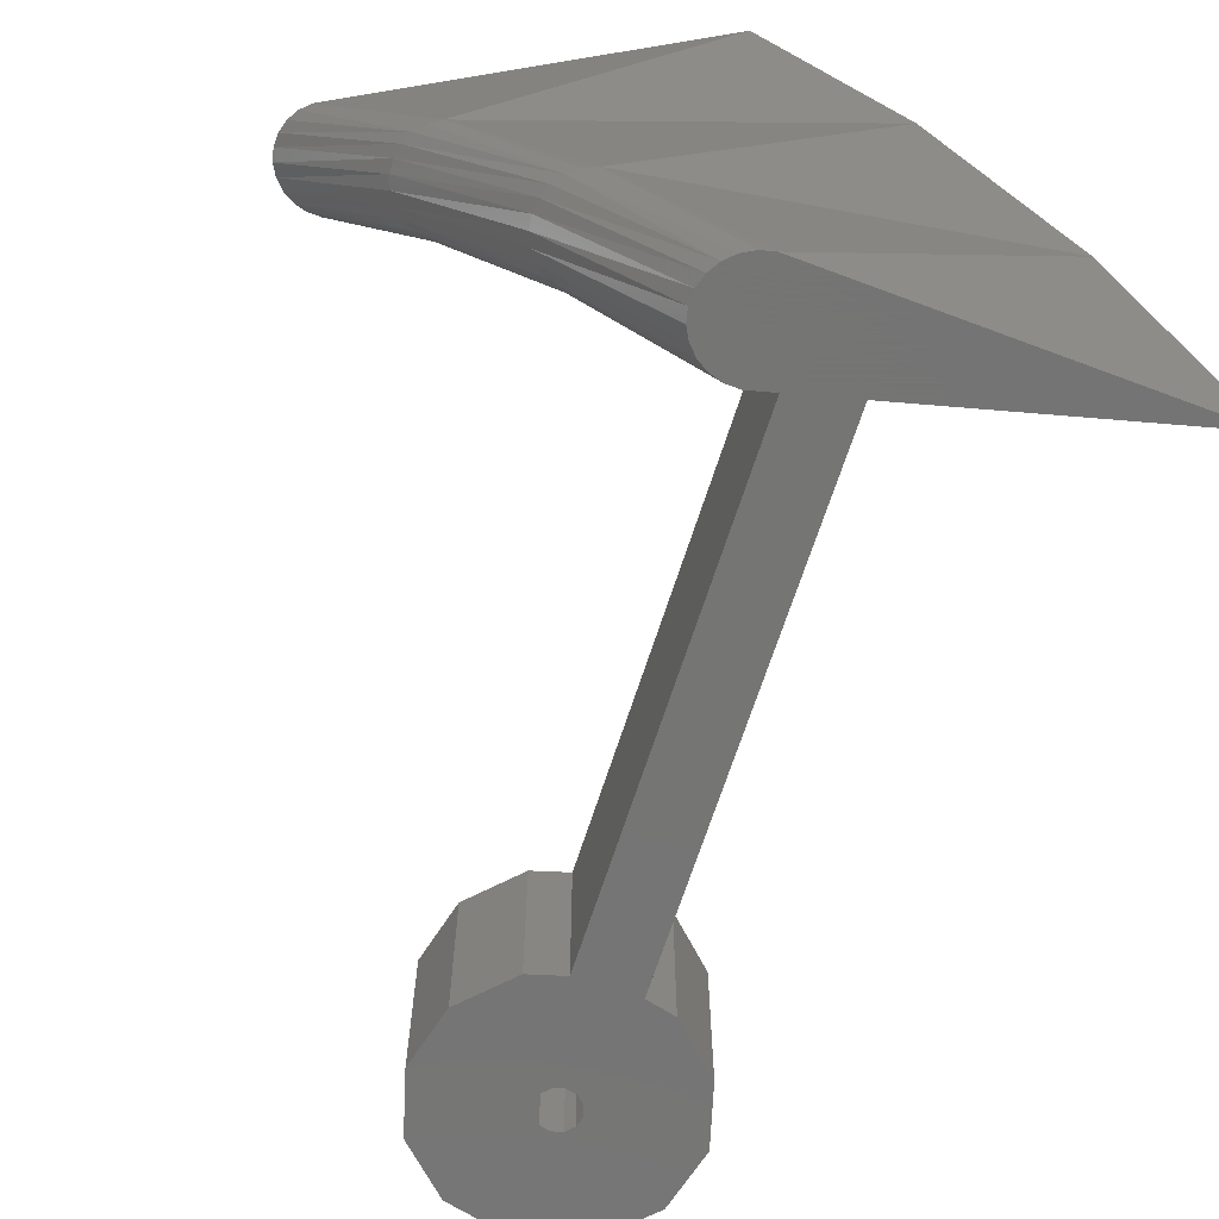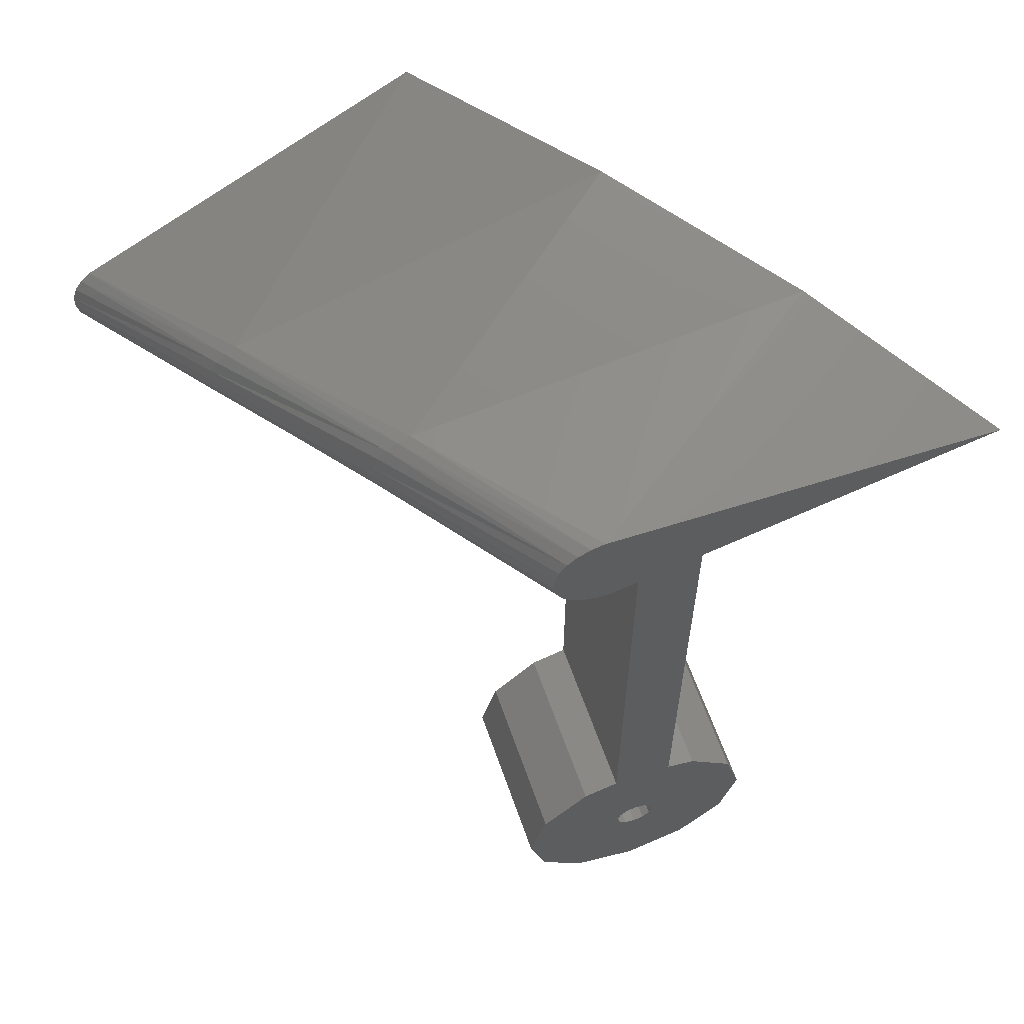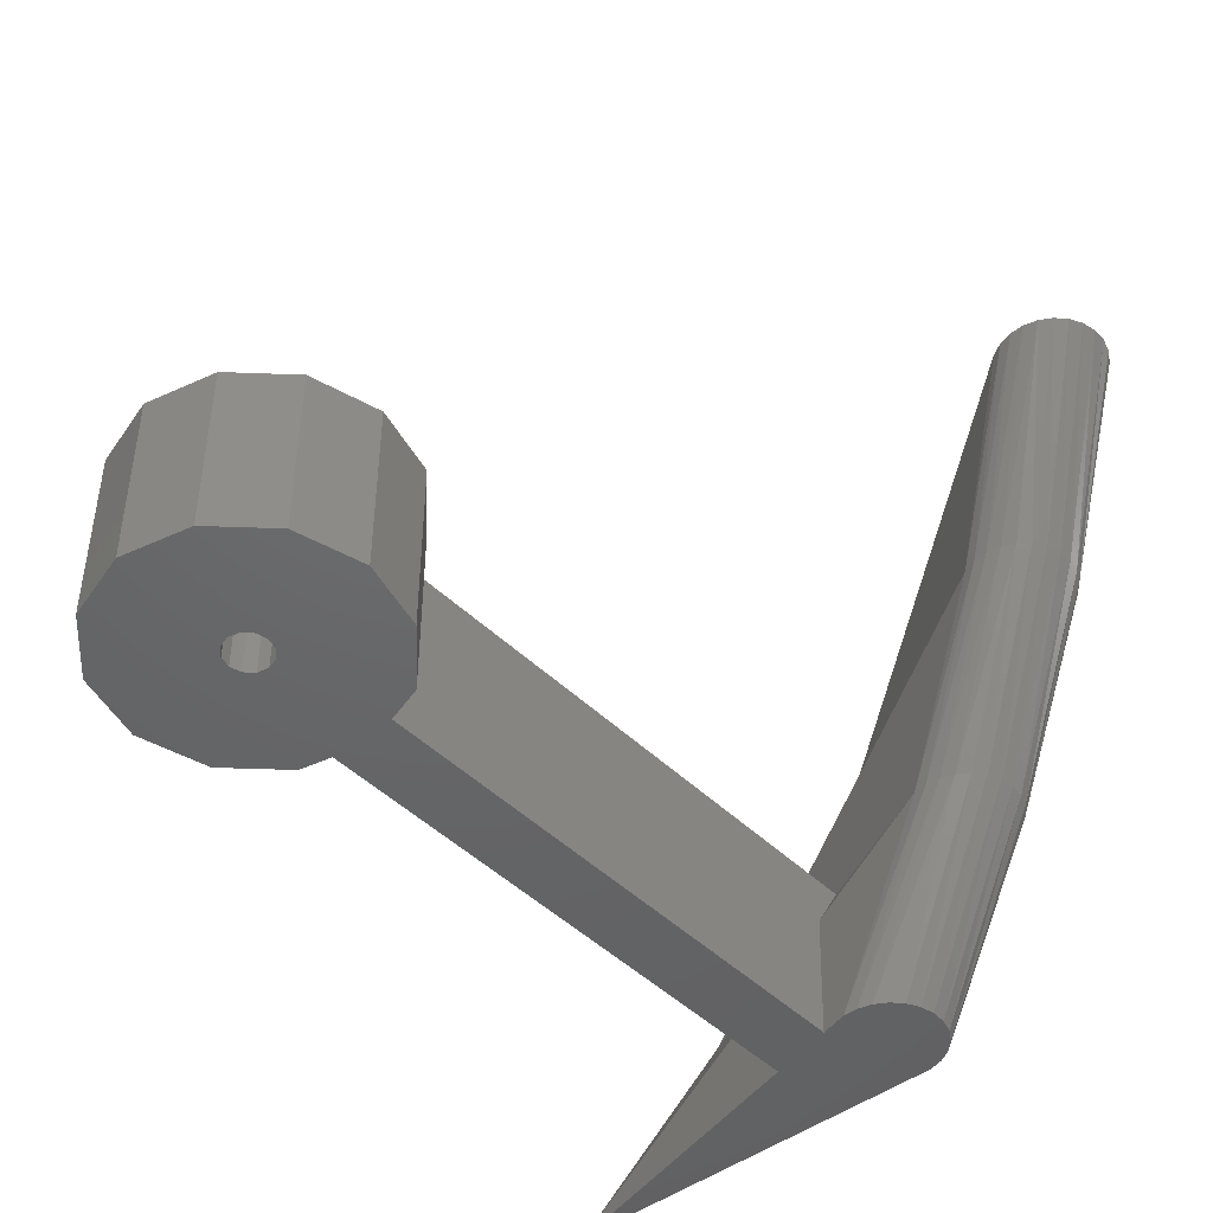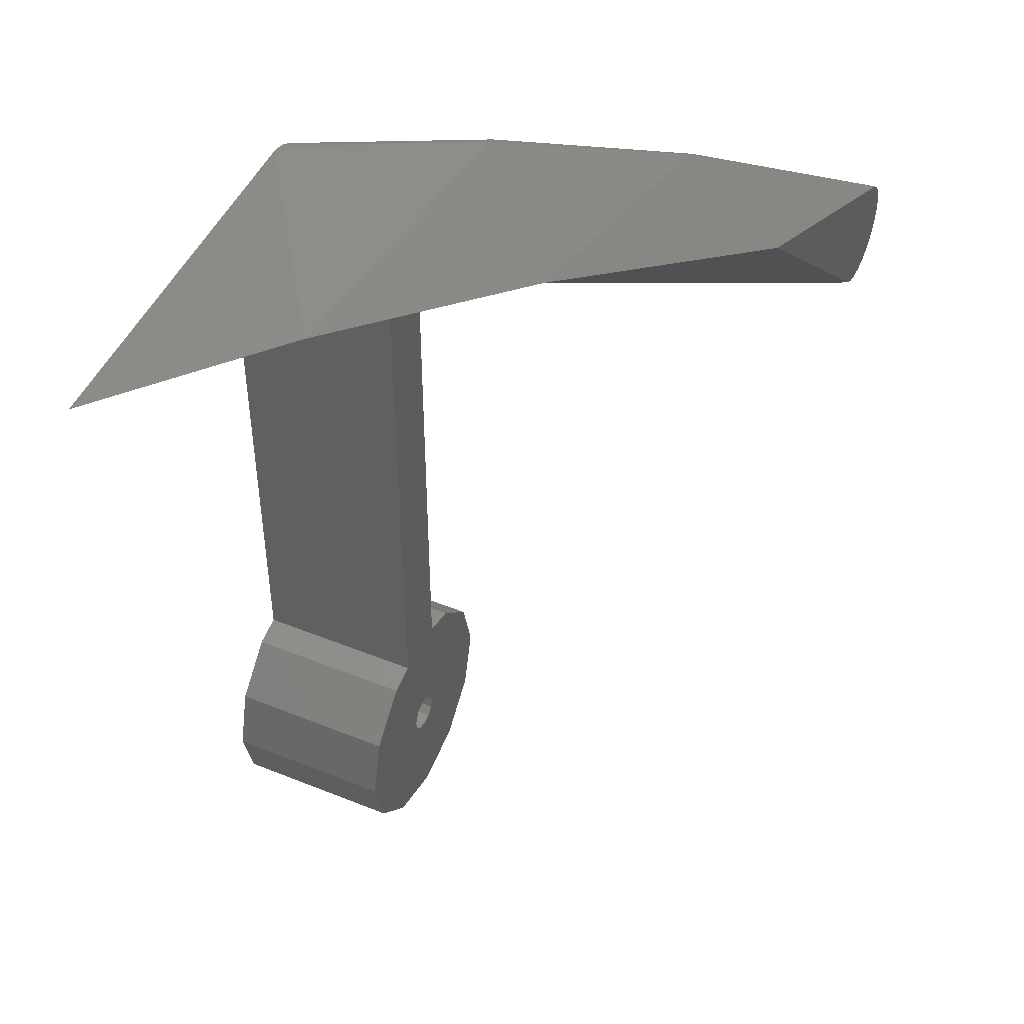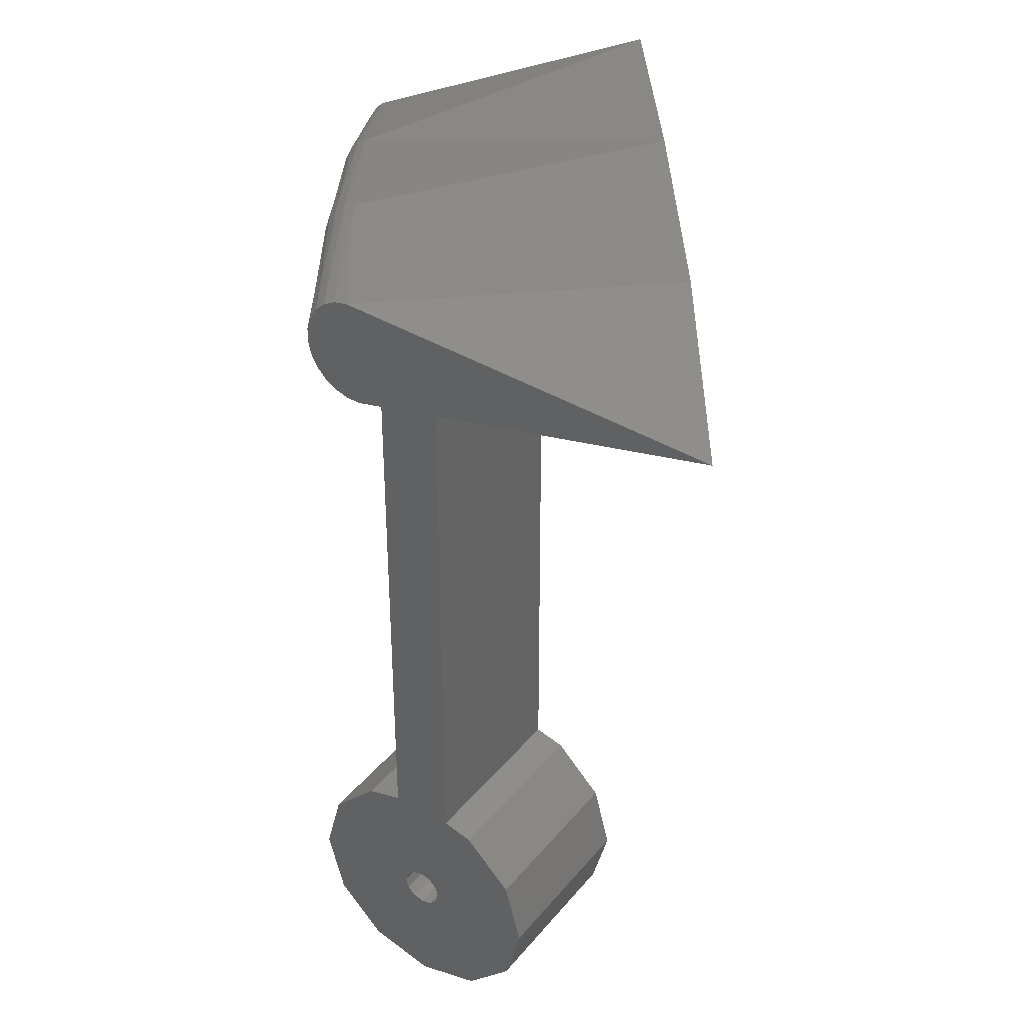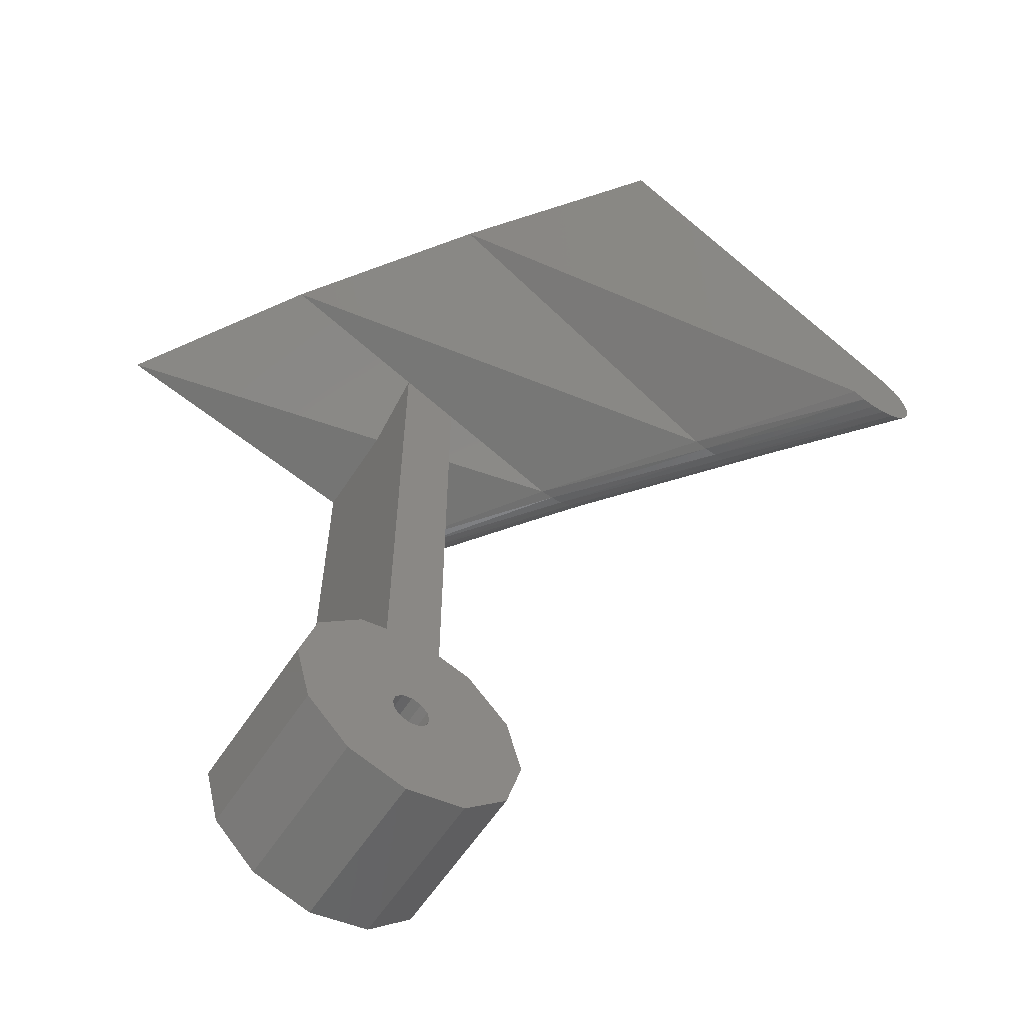
<metadata>
{"format":"stl","ext":"stl","renderer":"f3d","projection":"perspective","resolution":1024,"background":"white","views":[{"elev":-67.1,"azim":162.3,"up":"+Z"},{"elev":62.0,"azim":160.7,"up":"+Y"},{"elev":-46.8,"azim":42.6,"up":"+Z"},{"elev":46.5,"azim":-65.3,"up":"+Y"},{"elev":37.9,"azim":-145.5,"up":"+Y"},{"elev":-60.7,"azim":-33.3,"up":"+Y"}]}
</metadata>
<code>
# stl→obj: 112 verts, 224 faces
v 5.129 35.17 -4.446e-18
v 16.09 30.97 18.28
v 4.456 33.88 -4.446e-18
v 5.381 38.05 -4.446e-18
v 17.72 34.92 18.28
v 17.53 33.47 18.28
v 5.445 36.6 -4.446e-18
v 16.98 32.13 18.28
v 31.5 19.8 54.84
v 37.93 28.94 54.84
v 1.734 47.55 54.84
v 32.8 19.12 54.84
v 34.22 18.8 54.84
v 35.68 18.86 54.84
v 37.07 19.3 54.84
v 38.3 20.08 54.84
v 39 27.95 54.84
v 39.29 21.16 54.84
v 39.78 26.72 54.84
v 39.96 22.45 54.84
v 40.22 25.33 54.84
v 40.28 23.87 54.84
v 14.93 30.08 18.28
v 2.24 32.02 -4.446e-18
v 3.47 32.8 -4.446e-18
v 13.58 29.52 18.28
v 0.849 31.58 -4.446e-18
v 12.14 29.33 18.28
v -0.6082 31.52 -4.446e-18
v 10.69 29.52 18.28
v -3.388 32.15 -4.446e-18
v -3.388 32.58 13.23
v -3.388 35.47 18.28
v -26.8 45.35 18.28
v 0.3657 42.65 -4.446e-18
v -40.28 40.6 -4.446e-18
v 13.58 40.32 18.28
v 1.79 42.33 -4.446e-18
v 14.93 39.76 18.28
v 3.083 41.66 -4.446e-18
v 16.09 38.87 18.28
v 4.159 40.67 -4.446e-18
v 16.98 37.71 18.28
v 17.53 36.37 18.28
v 4.942 39.44 -4.446e-18
v 22.97 25.11 36.56
v 21.58 25.55 36.56
v 24.42 25.04 36.56
v 25.85 25.36 36.56
v 27.14 26.03 36.56
v 28.22 27.01 36.56
v 29.01 28.24 36.56
v 29.45 29.63 36.56
v -9.976 38.25 18.28
v -12.56 47.71 36.56
v 26.32 35.67 36.56
v 27.55 34.88 36.56
v 28.53 33.81 36.56
v 29.2 32.51 36.56
v 29.51 31.09 36.56
v -9.976 33.66 -4.446e-18
v -8.563 -34.06 -4.446e-18
v -8.266 -32.95 -4.446e-18
v -7.454 -32.14 -4.446e-18
v -6.345 -31.84 -4.446e-18
v -5.236 -32.14 -4.446e-18
v -4.425 -32.95 -4.446e-18
v -4.127 -34.06 -4.446e-18
v -3.388 -21.35 -4.446e-18
v -18.03 -27.31 -4.446e-18
v -18.03 -40.8 -4.446e-18
v -19.84 -34.06 -4.446e-18
v -13.09 -45.74 -4.446e-18
v -13.09 -22.37 -4.446e-18
v -6.345 -47.55 -4.446e-18
v -9.976 -21.54 -4.446e-18
v -8.266 -35.16 -4.446e-18
v -7.454 -35.98 -4.446e-18
v -6.345 -36.27 -4.446e-18
v -5.236 -35.98 -4.446e-18
v 0.4014 -45.74 -4.446e-18
v -4.425 -35.16 -4.446e-18
v 0.4014 -22.37 -4.446e-18
v 5.34 -27.31 -4.446e-18
v 5.34 -40.8 -4.446e-18
v 7.148 -34.06 -4.446e-18
v 0.4014 -45.74 18.28
v -6.345 -47.55 18.28
v -8.266 -35.16 18.28
v -8.563 -34.06 18.28
v 5.34 -40.8 18.28
v -7.454 -35.98 18.28
v -6.345 -36.27 18.28
v 7.148 -34.06 18.28
v 5.34 -27.31 18.28
v -7.454 -32.14 18.28
v -8.266 -32.95 18.28
v -13.09 -22.37 18.28
v -9.976 -21.54 18.28
v -18.03 -40.8 18.28
v -13.09 -45.74 18.28
v -5.236 -35.98 18.28
v -4.425 -35.16 18.28
v 0.4014 -22.37 18.28
v -5.236 -32.14 18.28
v -6.345 -31.84 18.28
v -4.425 -32.95 18.28
v -18.03 -27.31 18.28
v -19.84 -34.06 18.28
v -3.388 -21.35 18.28
v -4.127 -34.06 18.28
v -9.976 34.01 10.87
f 1 2 3
f 4 5 6
f 7 6 8
f 7 8 1
f 4 6 7
f 9 10 11
f 10 9 12
f 10 12 13
f 10 13 14
f 10 14 15
f 10 15 16
f 10 16 17
f 17 16 18
f 17 18 19
f 19 18 20
f 19 20 21
f 21 20 22
f 23 24 25
f 23 3 2
f 3 23 25
f 1 8 2
f 26 24 23
f 26 27 24
f 28 27 26
f 28 29 27
f 30 29 28
f 30 31 29
f 31 30 32
f 33 32 30
f 34 35 36
f 37 35 34
f 37 38 35
f 39 38 37
f 39 40 38
f 41 40 39
f 41 42 40
f 42 41 43
f 42 44 45
f 42 43 44
f 45 5 4
f 45 44 5
f 46 30 28
f 47 30 46
f 48 28 26
f 46 28 48
f 49 26 23
f 48 26 49
f 50 23 2
f 49 23 50
f 8 50 2
f 50 8 51
f 6 51 8
f 6 52 51
f 5 52 6
f 5 53 52
f 47 33 30
f 33 47 54
f 54 47 34
f 55 34 47
f 55 37 34
f 56 37 55
f 56 39 37
f 57 39 56
f 57 41 39
f 41 57 58
f 41 59 43
f 41 58 59
f 43 60 44
f 43 59 60
f 44 53 5
f 44 60 53
f 14 49 15
f 15 49 50
f 52 16 51
f 13 48 14
f 14 48 49
f 15 51 16
f 12 46 13
f 13 46 48
f 15 50 51
f 9 47 12
f 12 47 46
f 35 61 36
f 61 35 31
f 61 31 62
f 62 31 63
f 63 31 64
f 64 31 65
f 65 31 66
f 66 31 67
f 67 31 68
f 68 31 69
f 31 35 29
f 29 35 27
f 27 35 38
f 27 38 24
f 24 38 40
f 24 40 25
f 25 40 42
f 25 42 3
f 3 42 45
f 3 45 1
f 1 45 4
f 1 4 7
f 70 71 72
f 71 70 73
f 73 70 74
f 73 74 75
f 75 74 62
f 62 74 76
f 62 76 61
f 75 62 77
f 75 77 78
f 75 78 79
f 75 79 80
f 75 80 81
f 81 80 82
f 81 82 68
f 81 68 69
f 81 69 83
f 81 83 84
f 81 84 85
f 85 84 86
f 87 75 81
f 75 87 88
f 62 89 77
f 89 62 90
f 91 81 85
f 81 91 87
f 92 79 78
f 79 92 93
f 77 92 78
f 92 77 89
f 84 94 86
f 94 84 95
f 96 63 64
f 63 96 97
f 98 76 74
f 76 98 99
f 100 73 101
f 73 100 71
f 102 82 80
f 82 102 103
f 83 95 84
f 95 83 104
f 63 90 62
f 90 63 97
f 105 65 66
f 65 105 106
f 93 80 79
f 80 93 102
f 105 67 107
f 67 105 66
f 106 64 65
f 64 106 96
f 108 72 109
f 72 108 70
f 86 91 85
f 91 86 94
f 108 74 70
f 74 108 98
f 110 83 69
f 83 110 104
f 88 73 75
f 73 88 101
f 109 71 100
f 71 109 72
f 100 108 109
f 108 100 101
f 108 101 98
f 98 101 88
f 98 88 90
f 98 90 99
f 99 90 54
f 90 88 89
f 89 88 92
f 92 88 93
f 93 88 87
f 93 87 102
f 102 87 103
f 103 87 111
f 111 87 110
f 111 110 33
f 110 87 104
f 104 87 91
f 104 91 95
f 95 91 94
f 90 33 54
f 33 90 97
f 33 97 96
f 33 96 106
f 33 106 105
f 33 105 107
f 33 107 111
f 107 68 111
f 68 107 67
f 111 82 103
f 82 111 68
f 31 110 69
f 110 31 32
f 110 32 33
f 99 61 76
f 61 99 112
f 112 99 54
f 112 36 61
f 112 34 36
f 34 112 54
f 52 18 16
f 53 18 52
f 53 20 18
f 9 55 47
f 11 55 9
f 11 56 55
f 10 56 11
f 10 57 56
f 17 57 10
f 57 17 58
f 58 17 19
f 58 21 59
f 58 19 21
f 59 22 60
f 59 21 22
f 60 20 53
f 60 22 20

</code>
